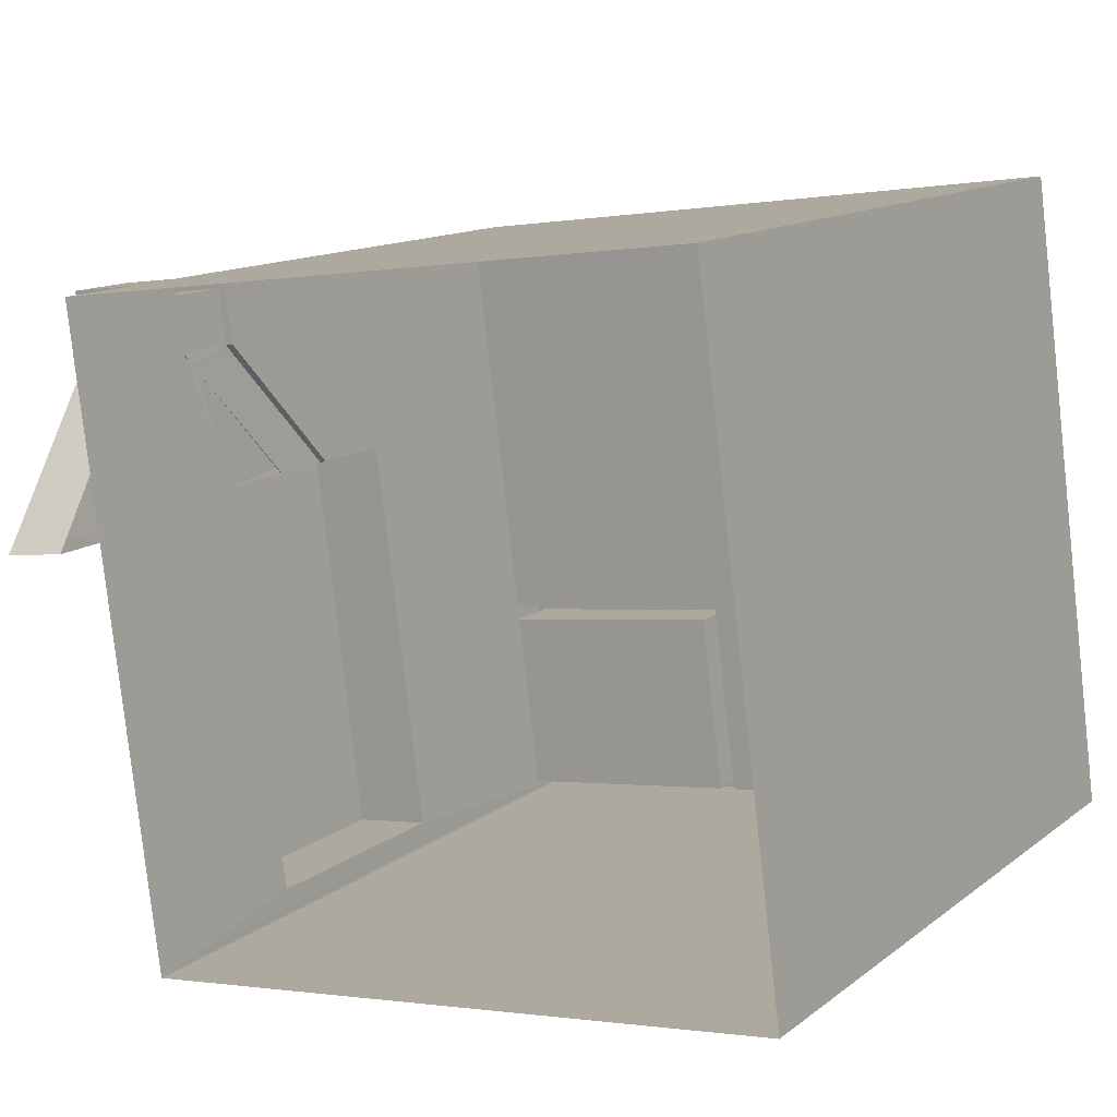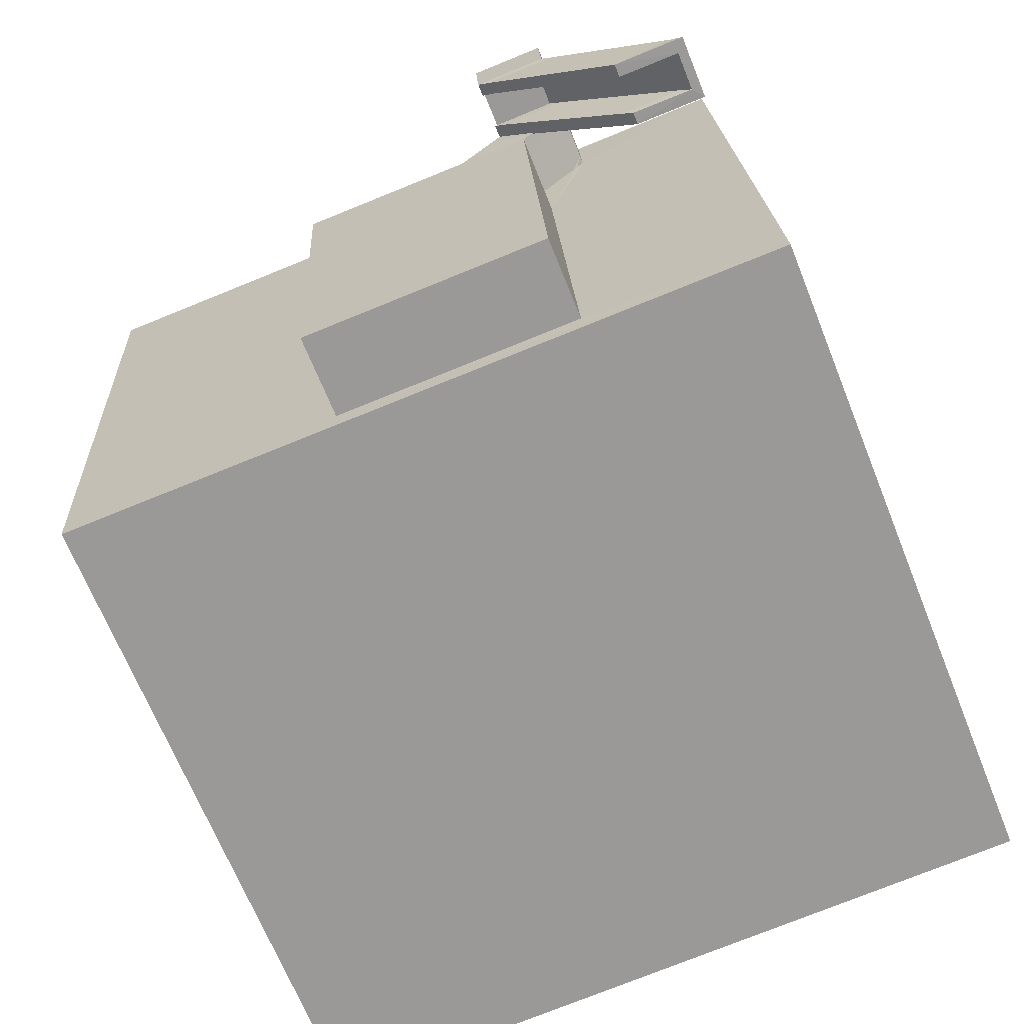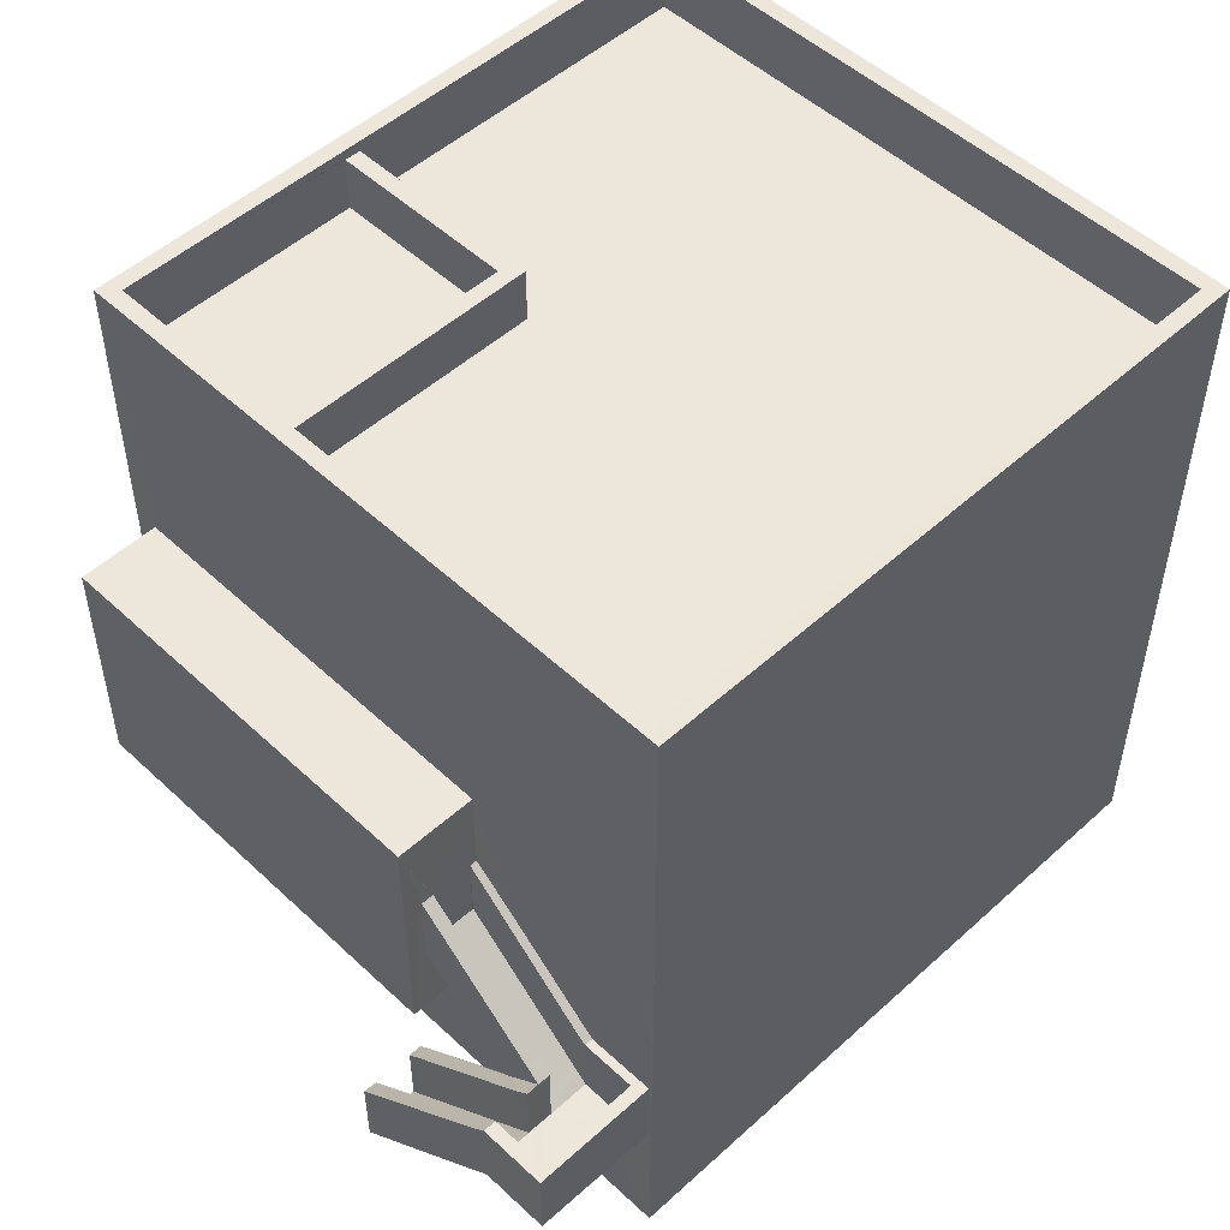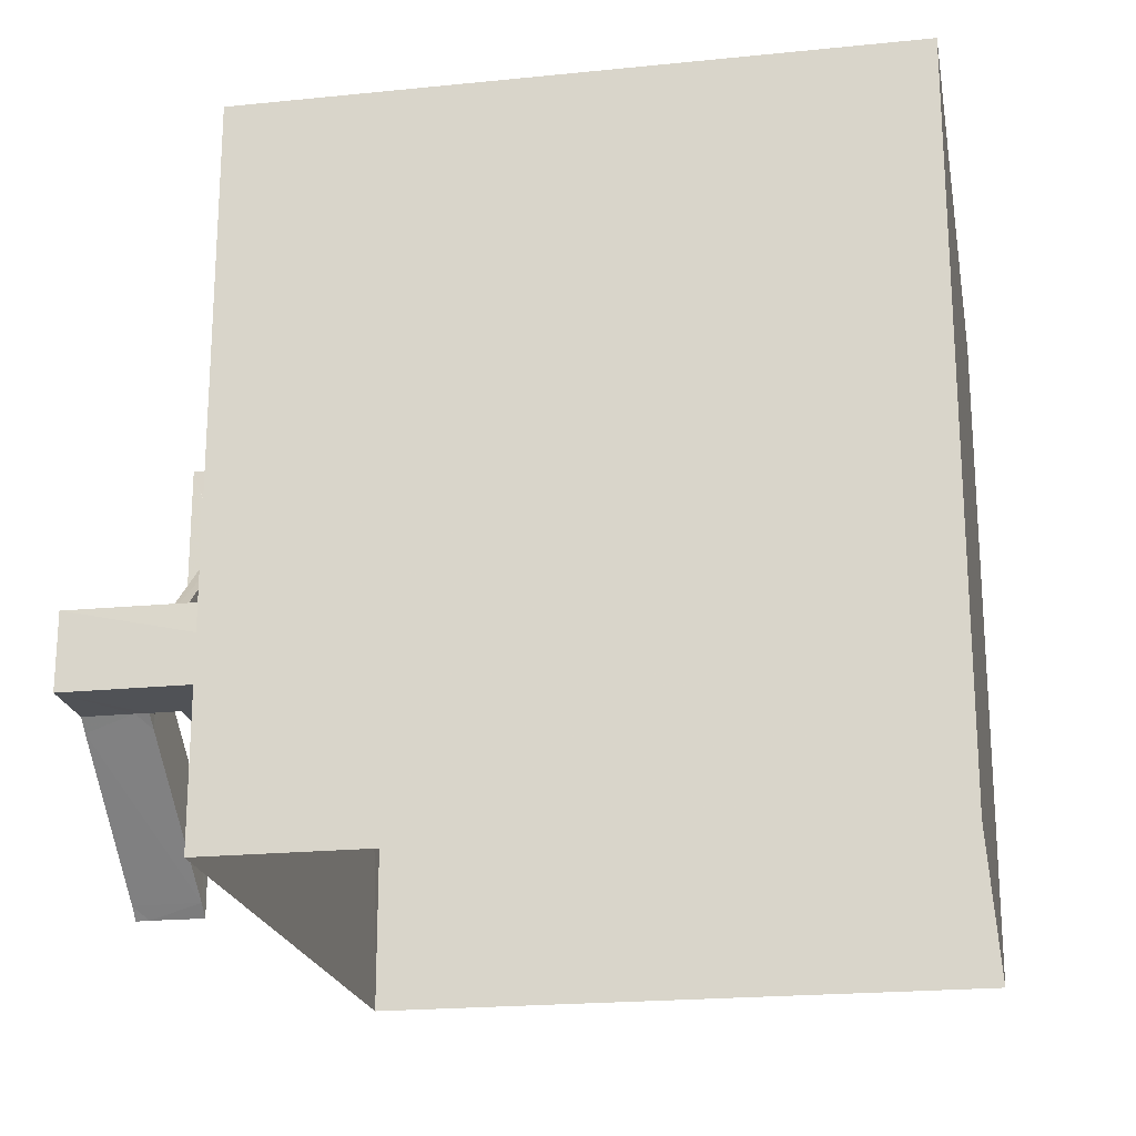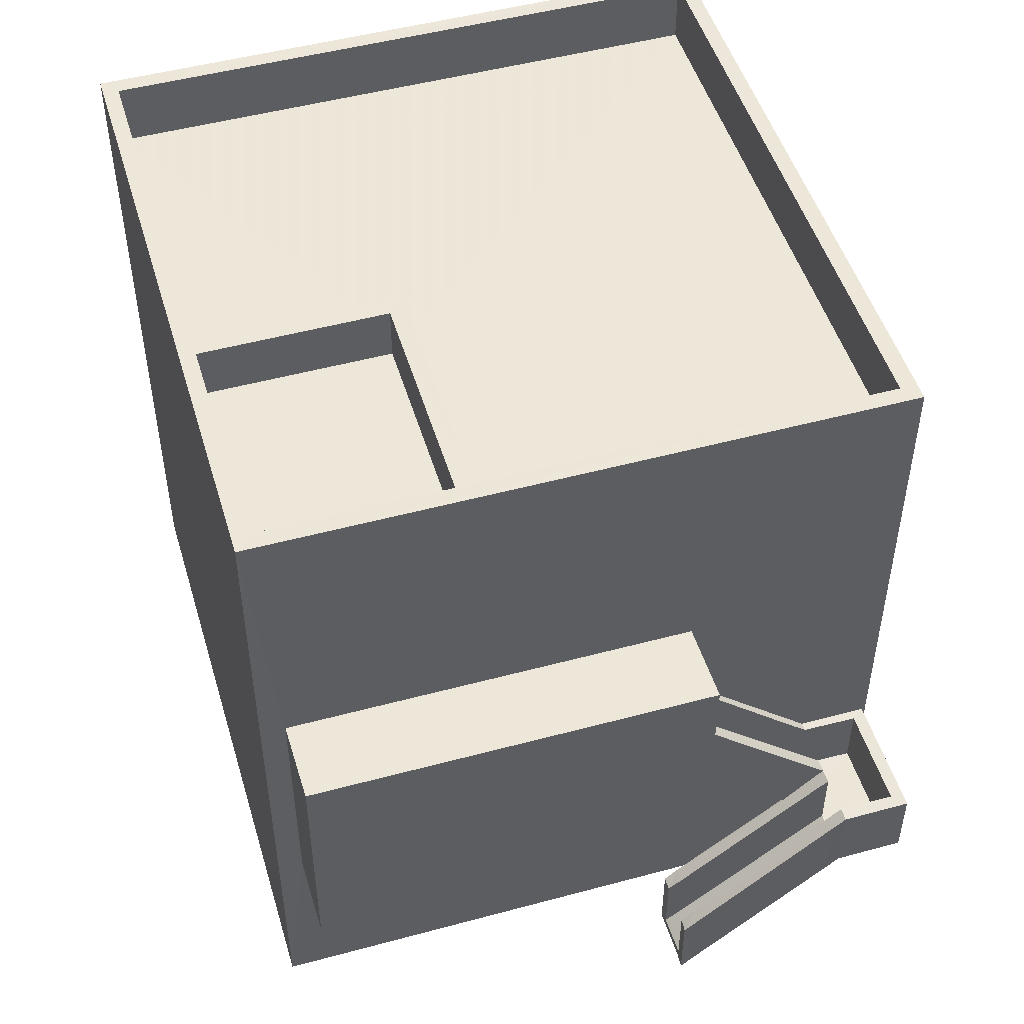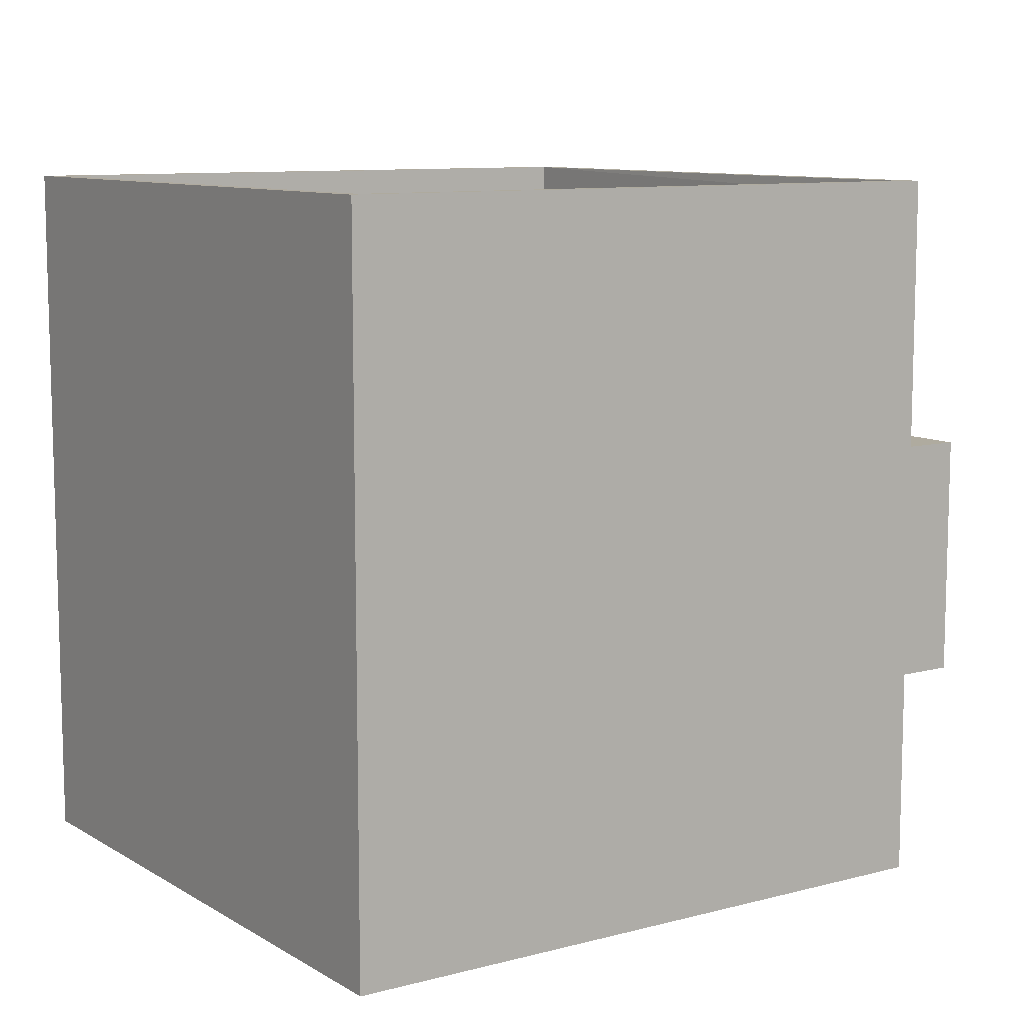
<metadata>
{"format":"obj","ext":"obj","renderer":"f3d","projection":"perspective","resolution":1024,"background":"white","views":[{"elev":13.1,"azim":-148.4,"up":"+Y"},{"elev":-75.8,"azim":112.0,"up":"+Y"},{"elev":50.9,"azim":127.9,"up":"+Z"},{"elev":-20.9,"azim":-177.2,"up":"+Z"},{"elev":49.6,"azim":65.9,"up":"+Z"},{"elev":9.7,"azim":-41.8,"up":"+Z"}]}
</metadata>
<code>
v -8.876e+04 -9.881e+04 8.788
v -8.877e+04 -9.88e+04 8.789
v -8.876e+04 -9.88e+04 8.789
v -8.877e+04 -9.881e+04 8.788
v -8.876e+04 -9.881e+04 11.11
v -8.876e+04 -9.88e+04 11.11
v -8.876e+04 -9.881e+04 11.11
v -8.876e+04 -9.88e+04 11.11
v -8.876e+04 -9.881e+04 11.11
v -8.876e+04 -9.881e+04 11.11
v -8.876e+04 -9.881e+04 11.11
v -8.876e+04 -9.881e+04 8.893
v -8.876e+04 -9.881e+04 9.067
v -8.876e+04 -9.881e+04 8.893
v -8.876e+04 -9.881e+04 10.94
v -8.876e+04 -9.881e+04 10.94
v -8.876e+04 -9.881e+04 9.067
v -8.876e+04 -9.881e+04 11.7
v -8.876e+04 -9.881e+04 13.02
v -8.876e+04 -9.881e+04 11.7
v -8.876e+04 -9.881e+04 11.31
v -8.876e+04 -9.881e+04 12.92
v -8.876e+04 -9.881e+04 13.03
v -8.876e+04 -9.881e+04 11.23
v -8.876e+04 -9.881e+04 11.29
v -8.876e+04 -9.881e+04 11.29
v -8.876e+04 -9.881e+04 11.29
v -8.876e+04 -9.881e+04 11.83
v -8.876e+04 -9.881e+04 11.83
v -8.876e+04 -9.881e+04 11.83
v -8.876e+04 -9.881e+04 11.83
v -8.876e+04 -9.881e+04 8.893
v -8.876e+04 -9.881e+04 19.56
v -8.876e+04 -9.881e+04 19.56
v -8.876e+04 -9.881e+04 19.56
v -8.876e+04 -9.881e+04 19.56
v -8.876e+04 -9.881e+04 19.56
v -8.876e+04 -9.881e+04 19.56
v -8.876e+04 -9.881e+04 13.18
v -8.876e+04 -9.881e+04 11.44
v -8.876e+04 -9.881e+04 11.44
v -8.876e+04 -9.881e+04 13.18
v -8.876e+04 -9.881e+04 11.26
v -8.876e+04 -9.881e+04 14.17
v -8.876e+04 -9.881e+04 14.17
v -8.876e+04 -9.881e+04 12.44
v -8.876e+04 -9.881e+04 12.26
v -8.876e+04 -9.881e+04 12.26
v -8.876e+04 -9.881e+04 12.44
v -8.876e+04 -9.881e+04 10.04
v -8.876e+04 -9.881e+04 10.22
v -8.876e+04 -9.881e+04 10.04
v -8.876e+04 -9.881e+04 12.09
v -8.876e+04 -9.881e+04 11.26
v -8.876e+04 -9.881e+04 12.09
v -8.876e+04 -9.88e+04 11.26
v -8.876e+04 -9.881e+04 11.26
v -8.876e+04 -9.881e+04 11.26
v -8.876e+04 -9.881e+04 11.26
v -8.876e+04 -9.881e+04 11.26
v -8.876e+04 -9.881e+04 9.043
v -8.876e+04 -9.881e+04 9.217
v -8.876e+04 -9.881e+04 9.043
v -8.877e+04 -9.881e+04 19.72
v -8.877e+04 -9.881e+04 19.72
v -8.876e+04 -9.881e+04 19.72
v -8.876e+04 -9.881e+04 19.72
v -8.876e+04 -9.881e+04 14.17
v -8.876e+04 -9.881e+04 12.26
v -8.876e+04 -9.881e+04 12.44
v -8.876e+04 -9.881e+04 12.26
v -8.876e+04 -9.881e+04 13.51
v -8.876e+04 -9.881e+04 11.09
v -8.876e+04 -9.881e+04 11.09
v -8.876e+04 -9.881e+04 12.26
v -8.876e+04 -9.881e+04 12.09
v -8.876e+04 -9.881e+04 10.22
v -8.876e+04 -9.88e+04 12.26
v -8.876e+04 -9.88e+04 12.26
v -8.876e+04 -9.881e+04 12.26
v -8.876e+04 -9.88e+04 12.26
v -8.876e+04 -9.881e+04 12.26
v -8.876e+04 -9.881e+04 12.26
v -8.876e+04 -9.881e+04 9.217
v -8.876e+04 -9.881e+04 15.53
v -8.876e+04 -9.881e+04 15.53
v -8.876e+04 -9.881e+04 15.53
v -8.876e+04 -9.881e+04 15.53
v -8.876e+04 -9.881e+04 10.04
v -8.876e+04 -9.881e+04 10.22
v -8.876e+04 -9.881e+04 10.04
v -8.876e+04 -9.881e+04 14.18
v -8.876e+04 -9.881e+04 14.18
v -8.876e+04 -9.88e+04 19.72
v -8.876e+04 -9.88e+04 19.72
v -8.877e+04 -9.88e+04 19.72
v -8.877e+04 -9.88e+04 19.72
v -8.876e+04 -9.881e+04 18.72
v -8.876e+04 -9.881e+04 18.72
v -8.876e+04 -9.881e+04 18.72
v -8.876e+04 -9.881e+04 18.72
v -8.877e+04 -9.881e+04 18.72
v -8.876e+04 -9.881e+04 18.72
v -8.877e+04 -9.88e+04 18.72
v -8.876e+04 -9.88e+04 18.72
v -8.876e+04 -9.881e+04 18.72
v -8.876e+04 -9.881e+04 18.72
v -8.876e+04 -9.881e+04 13.17
v -8.876e+04 -9.88e+04 11.83
v -8.876e+04 -9.88e+04 15.53
v -8.876e+04 -9.88e+04 11.83
f 1 2 3
f 1 4 2
f 5 6 7
f 8 6 9
f 10 8 11
f 11 8 9
f 6 5 9
f 12 13 14
f 15 16 5
f 7 15 5
f 15 17 16
f 18 19 20
f 21 20 22
f 19 23 22
f 20 19 22
f 5 16 9
f 10 11 24
f 21 22 25
f 26 21 25
f 17 13 12
f 24 11 25
f 11 27 26
f 11 26 25
f 9 27 11
f 13 17 15
f 28 29 30
f 28 31 29
f 17 12 32
f 33 34 35
f 36 35 37
f 37 35 38
f 35 34 38
f 39 40 41
f 42 39 41
f 43 41 40
f 44 45 46
f 46 47 48
f 49 46 48
f 50 51 52
f 50 53 51
f 43 54 41
f 53 55 51
f 43 56 54
f 57 58 59
f 60 58 56
f 43 60 56
f 59 58 60
f 61 62 63
f 64 65 66
f 67 64 66
f 44 46 49
f 68 44 49
f 69 70 71
f 69 72 70
f 57 59 73
f 57 73 74
f 75 47 76
f 76 18 77
f 77 18 20
f 47 18 76
f 71 78 69
f 69 78 79
f 80 81 82
f 83 80 82
f 82 81 79
f 78 82 79
f 53 80 83
f 55 53 83
f 73 84 74
f 62 84 63
f 85 86 87
f 88 85 87
f 77 89 90
f 77 91 89
f 92 70 72
f 93 92 72
f 77 90 76
f 84 62 74
f 66 94 95
f 96 65 64
f 96 95 94
f 66 95 67
f 97 96 64
f 95 96 97
f 98 99 100
f 101 98 100
f 102 103 104
f 104 103 105
f 102 106 103
f 105 103 107
f 108 40 39
f 55 83 57
f 74 55 57
f 59 60 47
f 75 59 47
f 32 91 17
f 17 77 16
f 91 77 17
f 16 77 20
f 9 16 27
f 16 20 21
f 27 16 26
f 26 16 21
f 31 28 19
f 45 88 31
f 92 93 85
f 28 23 19
f 68 85 88
f 42 92 39
f 39 68 108
f 45 31 19
f 44 88 45
f 44 68 88
f 68 92 85
f 39 92 68
f 46 19 18
f 18 47 46
f 45 19 46
f 60 48 47
f 60 43 48
f 101 35 98
f 101 33 35
f 83 82 58
f 57 83 58
f 101 100 33
f 100 67 33
f 107 34 105
f 34 67 95
f 33 67 34
f 105 34 95
f 78 71 54
f 56 78 54
f 97 104 105
f 95 97 105
f 109 81 6
f 6 8 109
f 79 81 109
f 68 49 108
f 108 49 40
f 40 48 43
f 40 49 48
f 29 88 87
f 29 31 88
f 75 76 59
f 59 76 73
f 73 76 90
f 89 84 90
f 63 84 89
f 84 73 90
f 80 53 7
f 7 53 15
f 13 15 50
f 15 53 50
f 13 50 14
f 100 99 36
f 36 67 100
f 67 37 64
f 102 37 106
f 64 37 102
f 67 36 37
f 110 2 96
f 96 94 110
f 111 3 2
f 111 2 110
f 61 12 14
f 61 14 50
f 32 12 63
f 91 32 63
f 91 63 89
f 61 50 52
f 63 12 61
f 111 8 3
f 1 3 28
f 66 1 86
f 111 109 8
f 110 94 85
f 66 85 94
f 28 25 22
f 28 22 23
f 24 25 28
f 86 85 66
f 10 24 28
f 86 1 30
f 8 10 3
f 30 1 28
f 3 10 28
f 37 38 103
f 106 37 103
f 66 65 4
f 1 66 4
f 109 111 79
f 69 79 110
f 93 72 85
f 72 69 110
f 79 111 110
f 85 72 110
f 34 103 38
f 34 107 103
f 58 78 56
f 58 82 78
f 36 98 35
f 36 99 98
f 80 7 6
f 81 80 6
f 86 29 87
f 86 30 29
f 41 71 70
f 41 54 71
f 52 51 62
f 55 74 51
f 52 62 61
f 51 74 62
f 64 102 104
f 97 64 104
f 65 2 4
f 65 96 2
f 42 41 70
f 92 42 70

</code>
